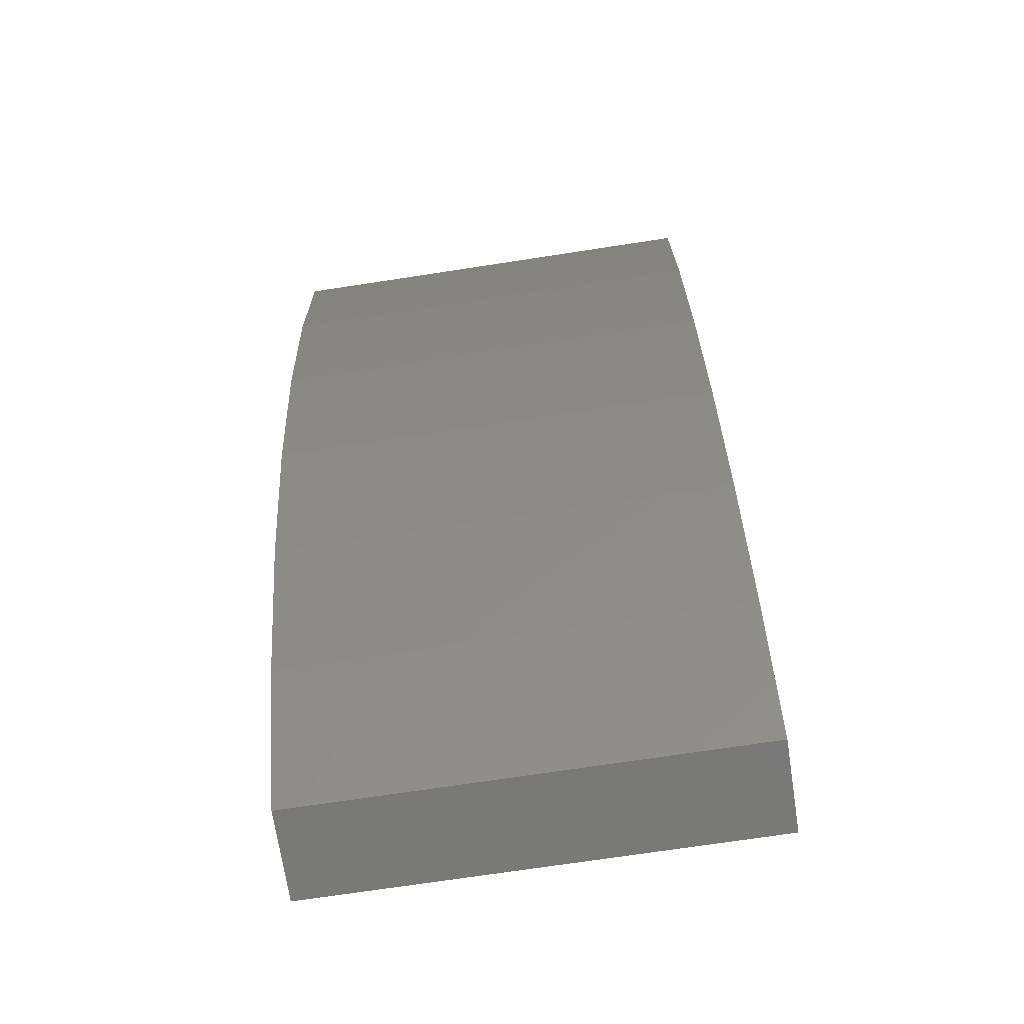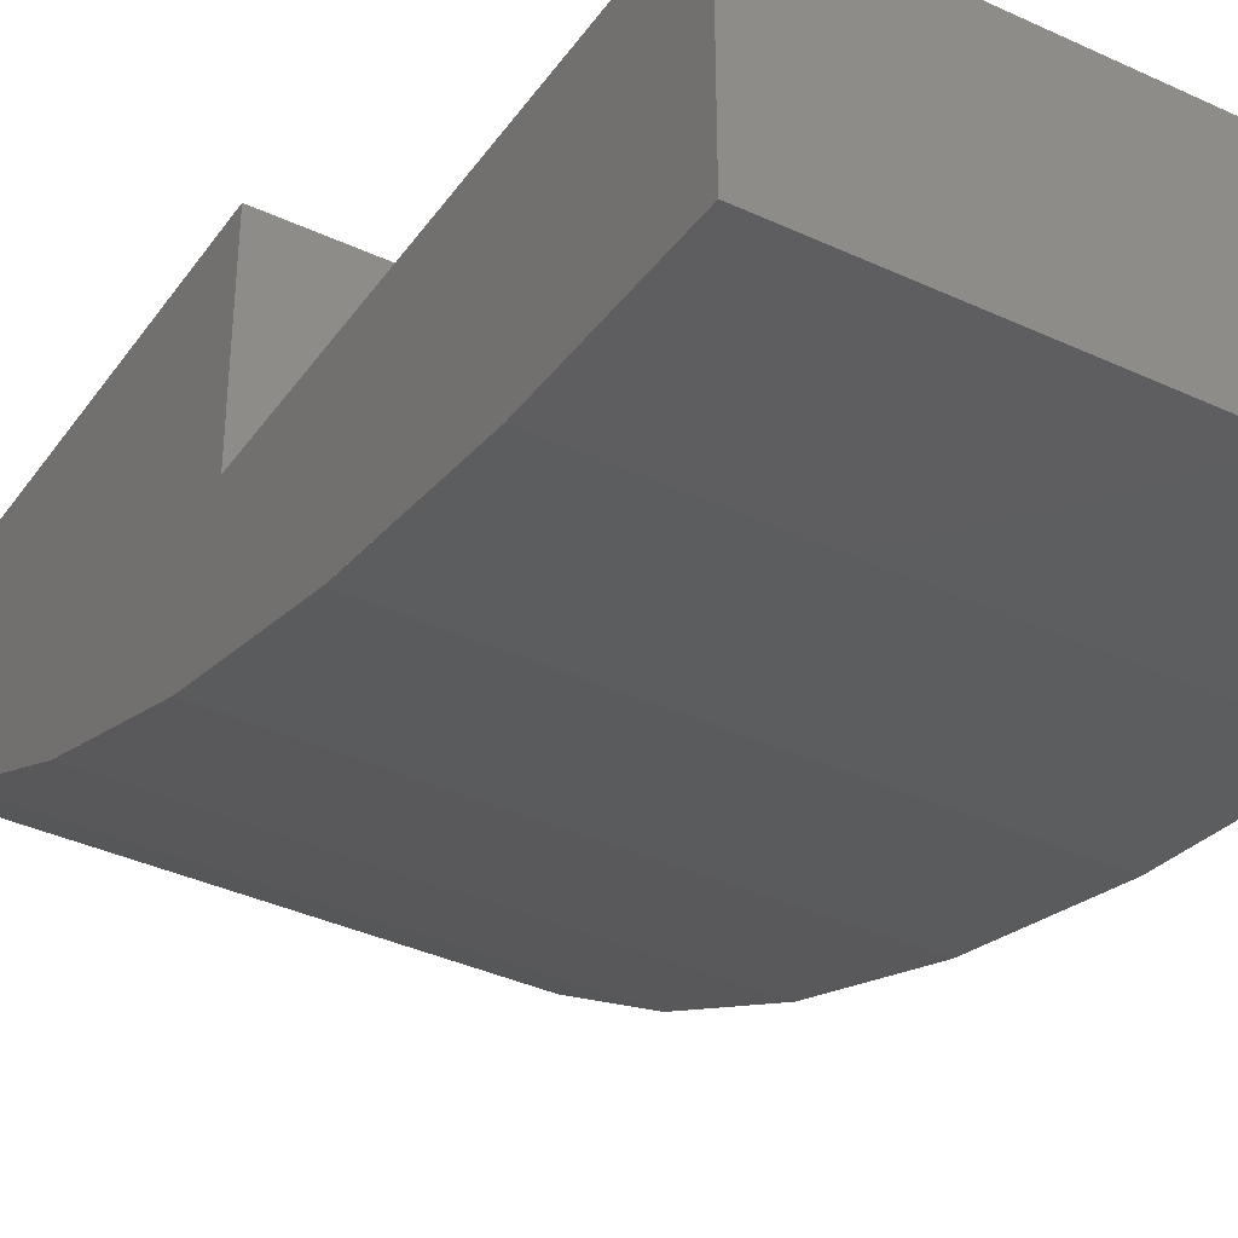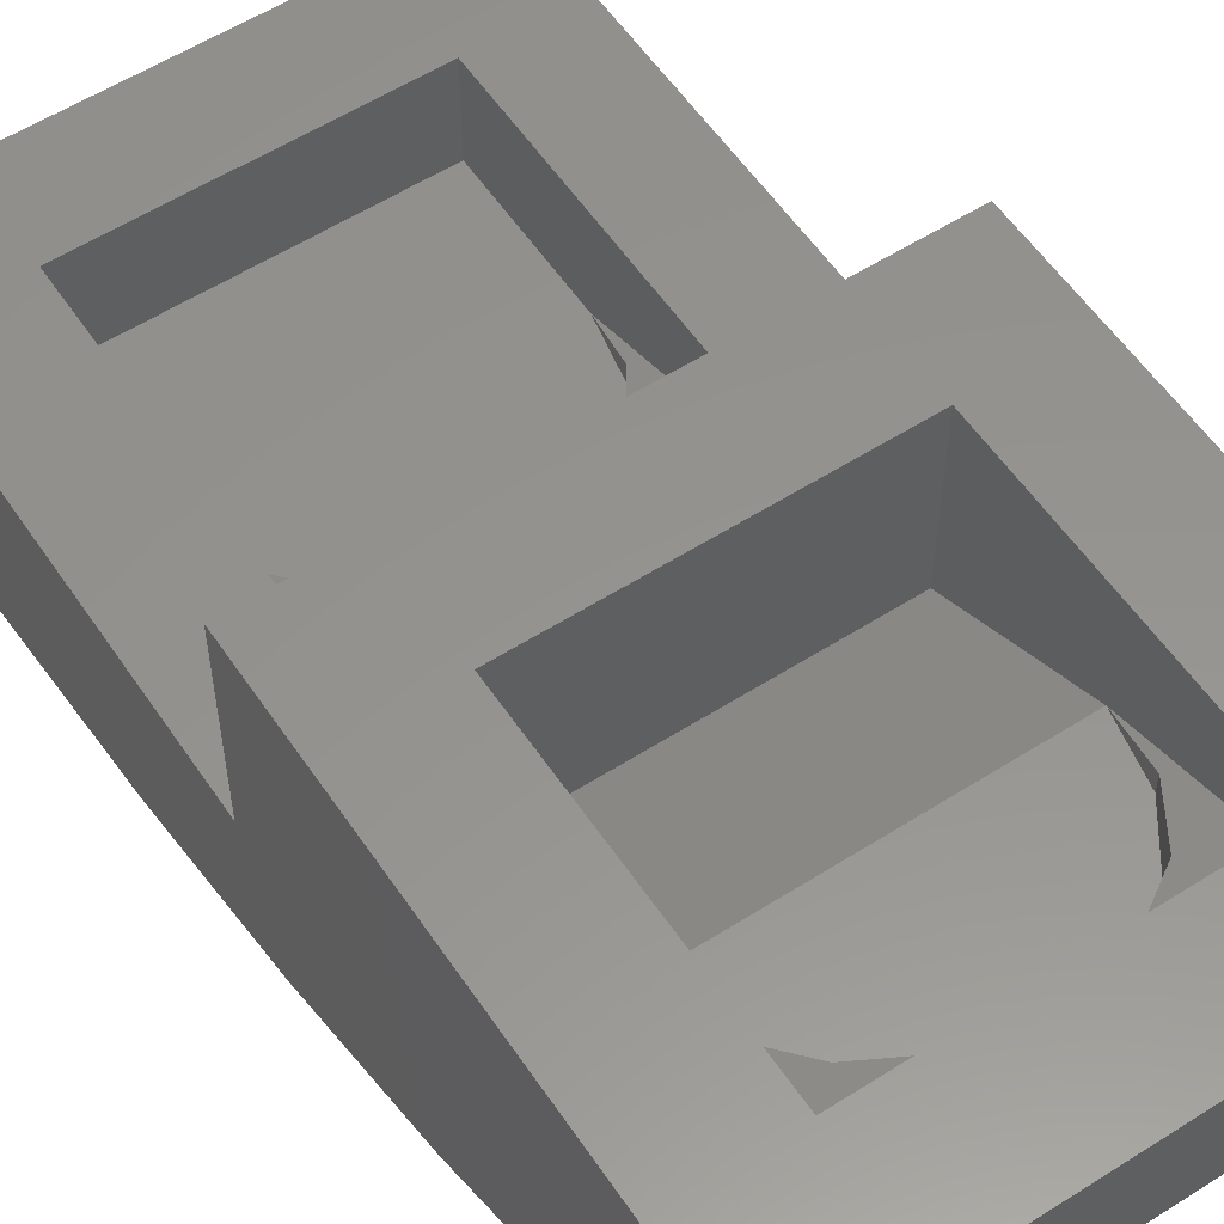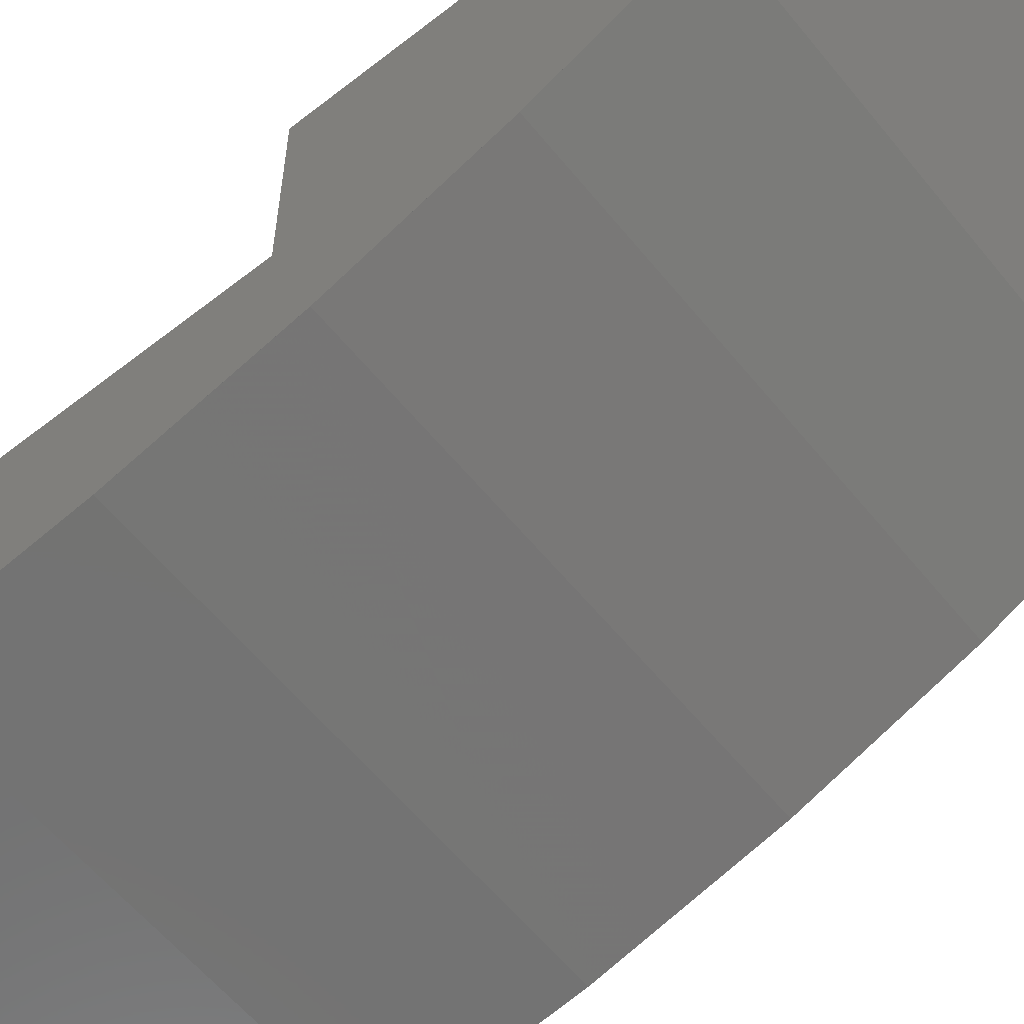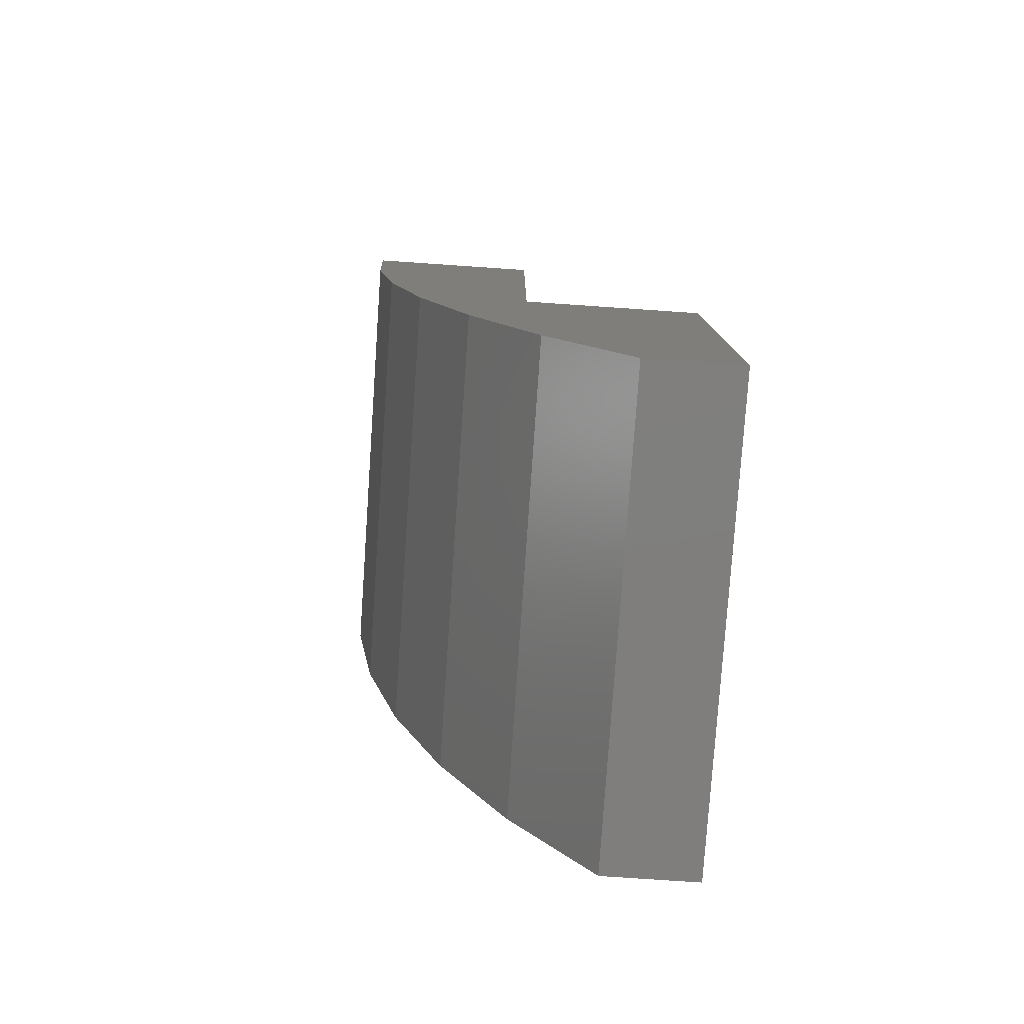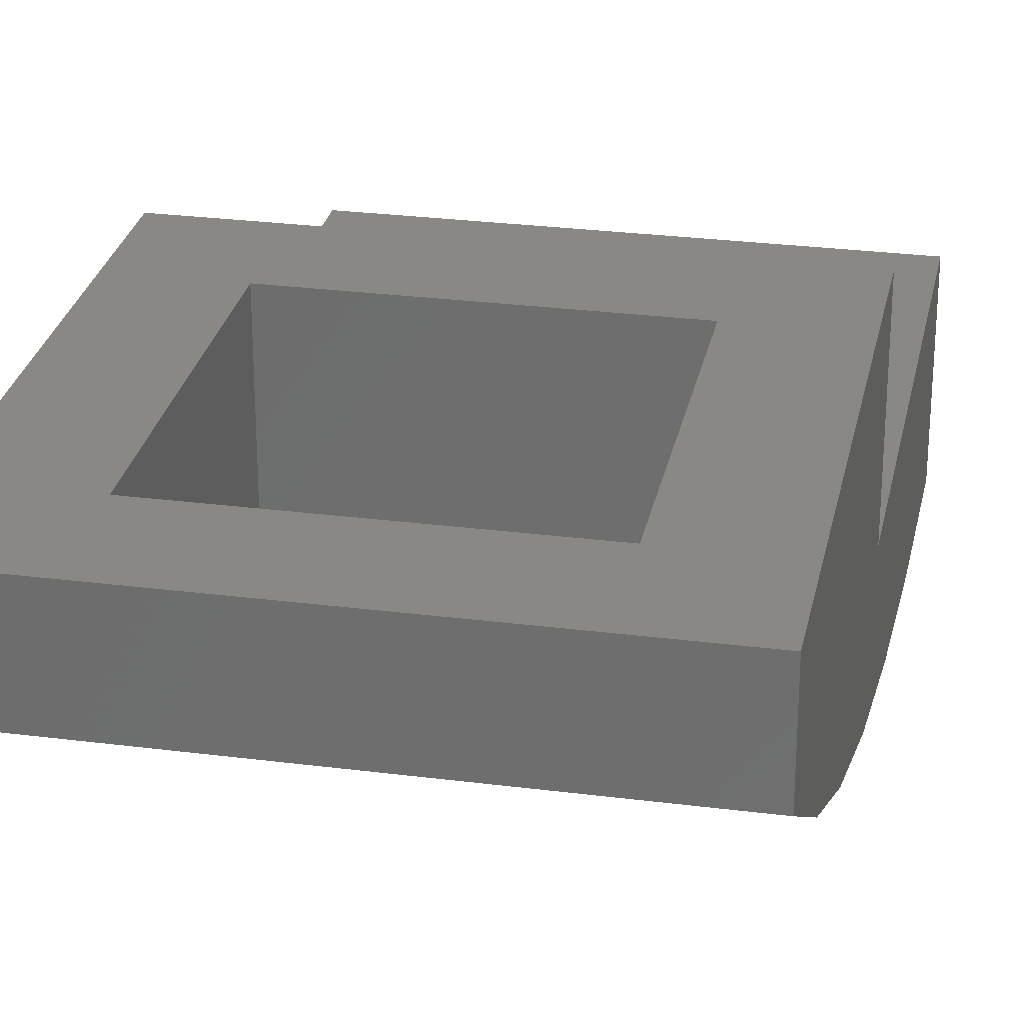
<metadata>
{"format":"stl","ext":"stl","renderer":"f3d","projection":"perspective","resolution":1024,"background":"white","views":[{"elev":-71.5,"azim":8.7,"up":"+Z"},{"elev":-37.3,"azim":-30.9,"up":"+Y"},{"elev":56.7,"azim":146.4,"up":"+Y"},{"elev":-59.2,"azim":128.8,"up":"+Y"},{"elev":-78.7,"azim":86.1,"up":"+Z"},{"elev":27.5,"azim":-168.8,"up":"+Y"}]}
</metadata>
<code>
# stl→obj: 146 verts, 253 faces
v -0.24 -0.48 0.4
v -0.24 -0.4 0.16
v -0.24 -0.32 0.4
v 0.24 -0.32 0.4
v 0.24 -0.4 0.16
v 0.24 -0.48 0.4
v -0.4 -0.32 0
v -0.24 -0.32 0
v -0.4 0 0
v 0 0 0
v -0.06 -0.32 0
v 0.06 -0.32 0
v 0.4 0 0
v 0.24 -0.32 0
v 0.4 -0.32 0
v -0.24 0 -0.16
v -0.24 -0.28 -0.16
v -0.24 -0.16 -0.4
v 0.24 -0.16 -0.4
v 0.24 -0.28 -0.16
v 0.24 0 -0.16
v -0.4 -0.64 0.8
v -0.4 -0.32 0.8
v 0.4 -0.64 0.8
v 0.4 -0.32 0.8
v -0.4 -0.16 -0.8
v 0.4 -0.16 -0.8
v 0.2217 -0.48 0.3082
v 0 -0.48 0.4
v 0.1697 -0.48 0.2303
v 0.09184 -0.48 0.1783
v 0 -0.48 0.16
v -0.09184 -0.48 0.1783
v -0.1697 -0.48 0.2303
v -0.2217 -0.48 0.3082
v 0 -0.4 0.16
v 0.09184 -0.4061 0.1783
v 0.1697 -0.4234 0.2303
v 0.2217 -0.4494 0.3082
v -0.2217 -0.4494 0.3082
v -0.1697 -0.4234 0.2303
v -0.09184 -0.4061 0.1783
v 0.2217 -0.16 -0.4918
v 0 -0.16 -0.4
v 0.1697 -0.16 -0.5697
v 0.09184 -0.16 -0.6217
v 0 -0.16 -0.64
v -0.09184 -0.16 -0.6217
v -0.1697 -0.16 -0.5697
v -0.2217 -0.16 -0.4918
v 0 -0.08 -0.64
v 0.09184 -0.08609 -0.6217
v 0.24 -0.08 -0.64
v 0.1697 -0.1034 -0.5697
v 0.2217 -0.1294 -0.4918
v -0.2217 -0.1294 -0.4918
v -0.24 -0.08 -0.64
v -0.1697 -0.1034 -0.5697
v -0.09184 -0.08609 -0.6217
v -0.4 -0.1599 -0.8
v -0.4 -0.3013 -0.5775
v -0.4 -0.6399 0.8
v -0.4 -0.4204 -0.3314
v -0.4 -0.5152 -0.06594
v -0.4 -0.5841 0.2143
v -0.4 -0.6259 0.5046
v 0.4 -0.6399 0.8
v 0.4 -0.6259 0.5047
v 0.4 -0.1599 -0.8
v 0.4 -0.5841 0.2144
v 0.4 -0.5152 -0.06591
v 0.4 -0.4204 -0.3314
v 0.4 -0.3013 -0.5775
v -0.136 -0.6306 0.6
v -0.4 -0.6261 0.5046
v -0.136 -0.6261 0.5046
v 0.136 -0.6329 0.65
v 0.136 -0.6306 0.6
v -0.136 -0.6254 0.5
v -0.136 -0.6182 0.45
v -0.136 -0.6037 0.35
v -0.4 -0.5841 0.2144
v -0.136 -0.5965 0.3
v -0.136 -0.5841 0.2144
v 0.136 -0.5965 0.3
v 0.136 -0.5841 0.2144
v 0.4 -0.6261 0.5046
v 0.136 -0.6182 0.45
v 0.136 -0.6037 0.35
v 0.136 -0.6254 0.5
v 0.136 -0.6261 0.5046
v -0.136 -0.5806 0.2
v -0.136 -0.5683 0.15
v -0.4 -0.5153 -0.06592
v -0.136 -0.5438 0.05
v -0.136 -0.5315 0
v -0.136 -0.5153 -0.06592
v 0.136 -0.5315 0
v 0.136 -0.5153 -0.06592
v 0.4 -0.5153 -0.06592
v 0.136 -0.5438 0.05
v 0.136 -0.5806 0.2
v 0.136 -0.5683 0.15
v -0.136 -0.5031 -0.1
v -0.136 -0.4852 -0.15
v -0.136 -0.4495 -0.25
v -0.136 -0.4316 -0.3
v -0.136 -0.4204 -0.3314
v 0.136 -0.4316 -0.3
v 0.136 -0.4204 -0.3314
v 0.136 -0.4495 -0.25
v 0.136 -0.4852 -0.15
v 0.136 -0.5031 -0.1
v -0.136 -0.3872 -0.4
v -0.136 -0.363 -0.45
v -0.4 -0.3013 -0.5774
v -0.136 -0.3145 -0.55
v -0.136 -0.3013 -0.5774
v 0.136 -0.3145 -0.55
v 0.136 -0.3013 -0.5774
v 0.4 -0.3013 -0.5774
v 0.136 -0.3872 -0.4
v 0.136 -0.363 -0.45
v 0.24 -0.32 0.64
v -0.24 -0.32 0.64
v -0.24 -0.4 0
v 0.24 -0.4 0
v -0.24 0 -0.64
v -0.4 0 -0.8
v 0.24 0 -0.64
v 0.4 0 -0.8
v 0.24 -0.48 0.64
v -0.24 -0.48 0.64
v -0.06 -0.4 0.16
v -0.06 -0.4 0
v -0.06 -0.32 0.16
v 0.06 -0.32 0.16
v 0.06 -0.4 0.16
v 0.06 -0.4 0
v -0.136 -0.6329 0.65
v -0.136 -0.2869 -0.6
v 0.136 -0.2869 -0.6
v -0 -0.48 0.16
v -0 -0.4 0.16
v -0 -0.16 -0.64
v -0 -0.08 -0.64
f 1 2 3
f 4 5 6
f 7 8 9
f 10 11 12
f 13 14 15
f 16 17 18
f 19 20 21
f 22 23 7
f 24 15 25
f 26 22 7
f 15 24 27
f 6 28 29
f 28 30 29
f 30 31 29
f 31 32 29
f 32 33 29
f 33 34 29
f 34 35 29
f 35 1 29
f 36 37 5
f 37 38 5
f 38 39 5
f 39 6 5
f 1 40 2
f 40 41 2
f 41 42 2
f 42 36 2
f 19 43 44
f 43 45 44
f 45 46 44
f 46 47 44
f 47 48 44
f 48 49 44
f 49 50 44
f 50 18 44
f 51 52 53
f 52 54 53
f 54 55 53
f 55 19 53
f 18 56 57
f 56 58 57
f 58 59 57
f 59 51 57
f 60 61 62
f 61 63 62
f 63 64 62
f 64 65 62
f 65 66 62
f 67 68 69
f 68 70 69
f 70 71 69
f 71 72 69
f 72 73 69
f 74 75 76
f 24 77 78
f 76 75 79
f 75 80 79
f 81 82 83
f 83 82 84
f 85 86 70
f 87 88 89
f 87 90 88
f 87 91 90
f 84 82 92
f 93 94 95
f 95 94 96
f 96 94 97
f 98 99 100
f 101 98 100
f 70 102 103
f 70 86 102
f 97 94 104
f 105 63 106
f 106 63 107
f 107 63 108
f 109 110 72
f 72 111 109
f 72 112 111
f 100 112 72
f 100 113 112
f 100 99 113
f 108 63 114
f 115 116 117
f 117 116 118
f 119 120 121
f 72 122 123
f 110 122 72
f 124 125 23
f 124 23 25
f 125 8 7
f 125 7 23
f 25 15 14
f 25 14 124
f 126 8 3
f 126 3 2
f 5 4 14
f 5 14 127
f 9 8 11
f 9 11 10
f 10 12 14
f 10 14 13
f 16 9 13
f 16 13 21
f 128 129 9
f 128 9 16
f 130 131 129
f 130 129 128
f 21 13 131
f 21 131 130
f 16 18 57
f 16 57 128
f 130 53 19
f 130 19 21
f 129 26 7
f 129 7 9
f 13 15 27
f 13 27 131
f 24 25 23
f 24 23 22
f 125 124 132
f 125 132 133
f 3 125 133
f 3 133 1
f 124 4 6
f 124 6 132
f 132 6 1
f 132 1 133
f 126 2 134
f 126 134 135
f 126 135 11
f 126 11 8
f 136 137 12
f 136 12 11
f 136 134 138
f 136 138 137
f 11 135 134
f 11 134 136
f 137 138 139
f 137 139 12
f 14 12 139
f 14 139 127
f 139 138 5
f 139 5 127
f 19 18 17
f 19 17 20
f 17 16 21
f 17 21 20
f 53 130 128
f 53 128 57
f 26 129 131
f 26 131 27
f 76 91 78
f 76 78 74
f 140 77 24
f 140 24 22
f 74 140 22
f 74 22 75
f 78 91 87
f 78 87 24
f 85 83 84
f 85 84 86
f 80 81 89
f 80 89 88
f 76 79 90
f 76 90 91
f 81 80 75
f 81 75 82
f 89 85 70
f 89 70 87
f 97 99 98
f 97 98 96
f 93 95 101
f 93 101 103
f 84 92 102
f 84 102 86
f 93 92 82
f 93 82 94
f 103 101 100
f 103 100 70
f 110 109 107
f 110 107 108
f 105 106 111
f 105 111 112
f 97 104 113
f 97 113 99
f 105 104 94
f 105 94 63
f 115 117 119
f 115 119 123
f 110 108 114
f 110 114 122
f 115 114 63
f 115 63 116
f 123 119 121
f 123 121 72
f 141 118 116
f 141 116 26
f 142 141 26
f 142 26 27
f 142 27 121
f 142 121 120
f 1 1 40
f 1 40 35
f 40 35 41
f 35 41 34
f 41 34 42
f 34 42 33
f 42 33 36
f 33 36 32
f 6 6 28
f 6 28 39
f 28 39 30
f 39 30 38
f 30 38 31
f 38 31 37
f 31 37 143
f 37 143 144
f 18 18 56
f 18 56 50
f 56 50 58
f 50 58 49
f 58 49 59
f 49 59 48
f 59 48 51
f 48 51 47
f 19 19 43
f 19 43 55
f 43 55 45
f 55 45 54
f 45 54 46
f 54 46 52
f 46 52 145
f 52 145 146
f 140 74 78
f 140 78 77
f 81 83 85
f 81 85 89
f 79 80 88
f 79 88 90
f 95 96 98
f 95 98 101
f 92 93 103
f 92 103 102
f 106 107 109
f 106 109 111
f 104 105 112
f 104 112 113
f 118 120 119
f 118 119 117
f 114 115 123
f 114 123 122
f 118 141 142
f 118 142 120

</code>
